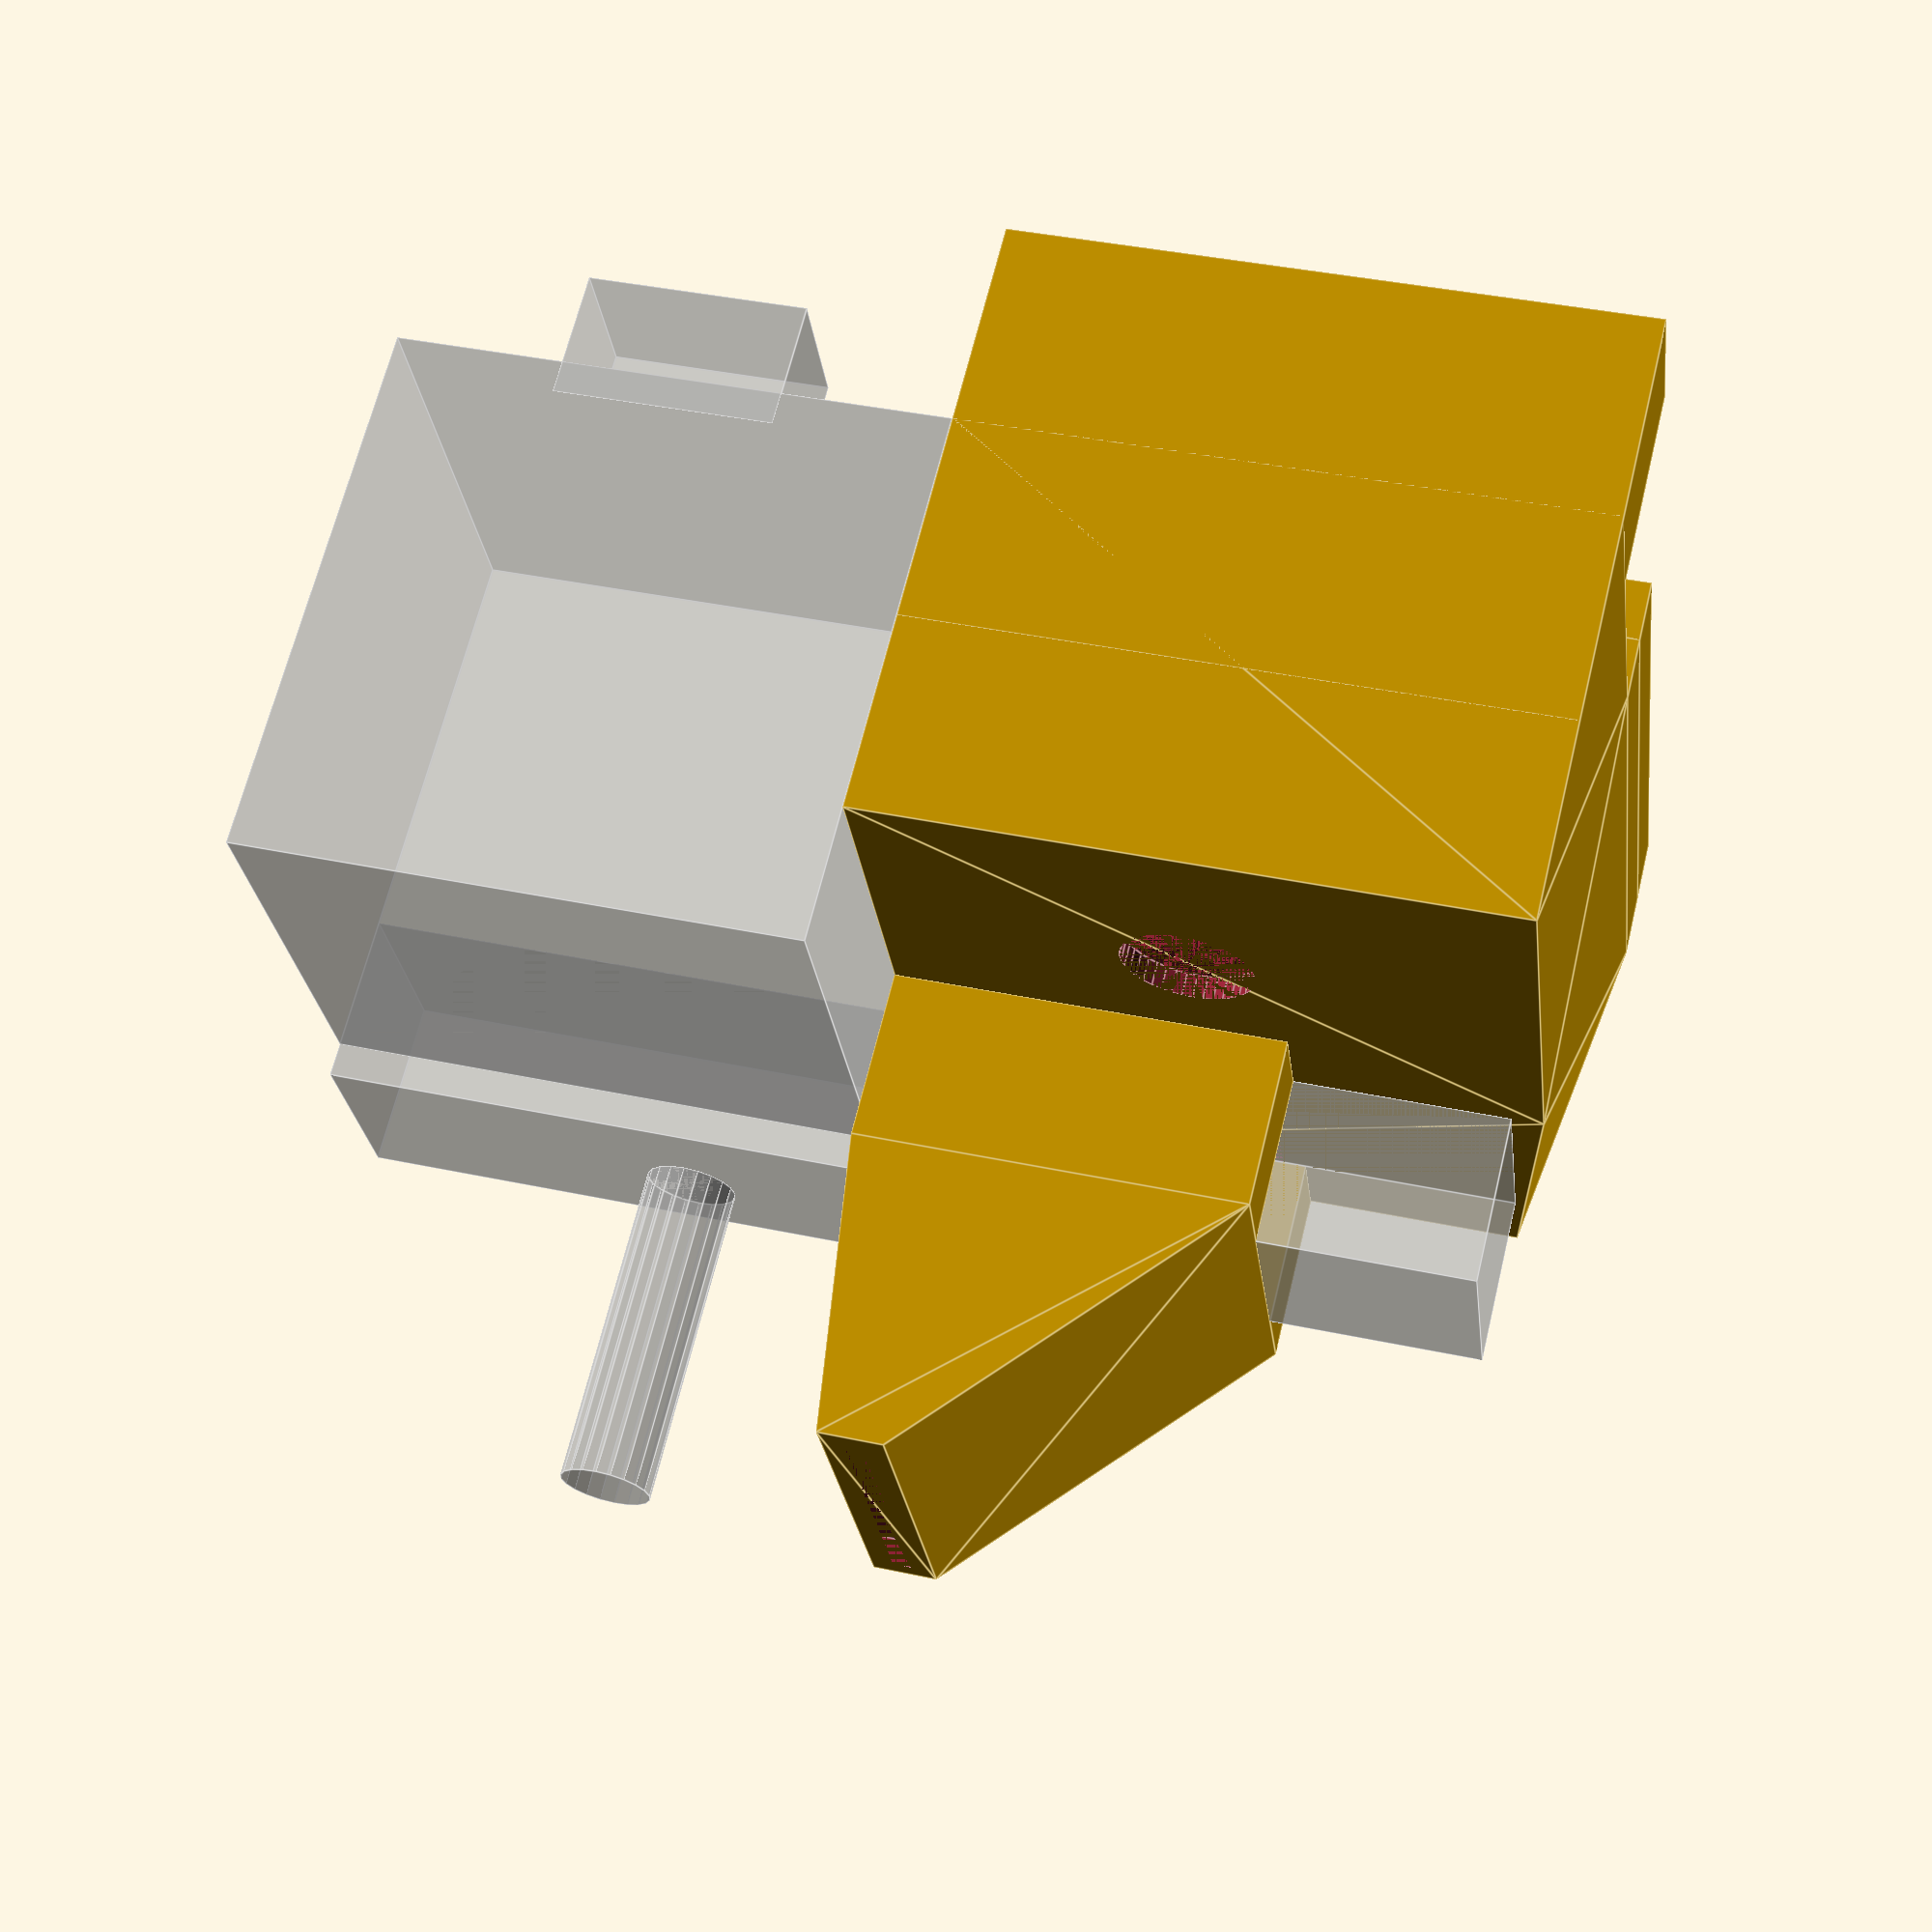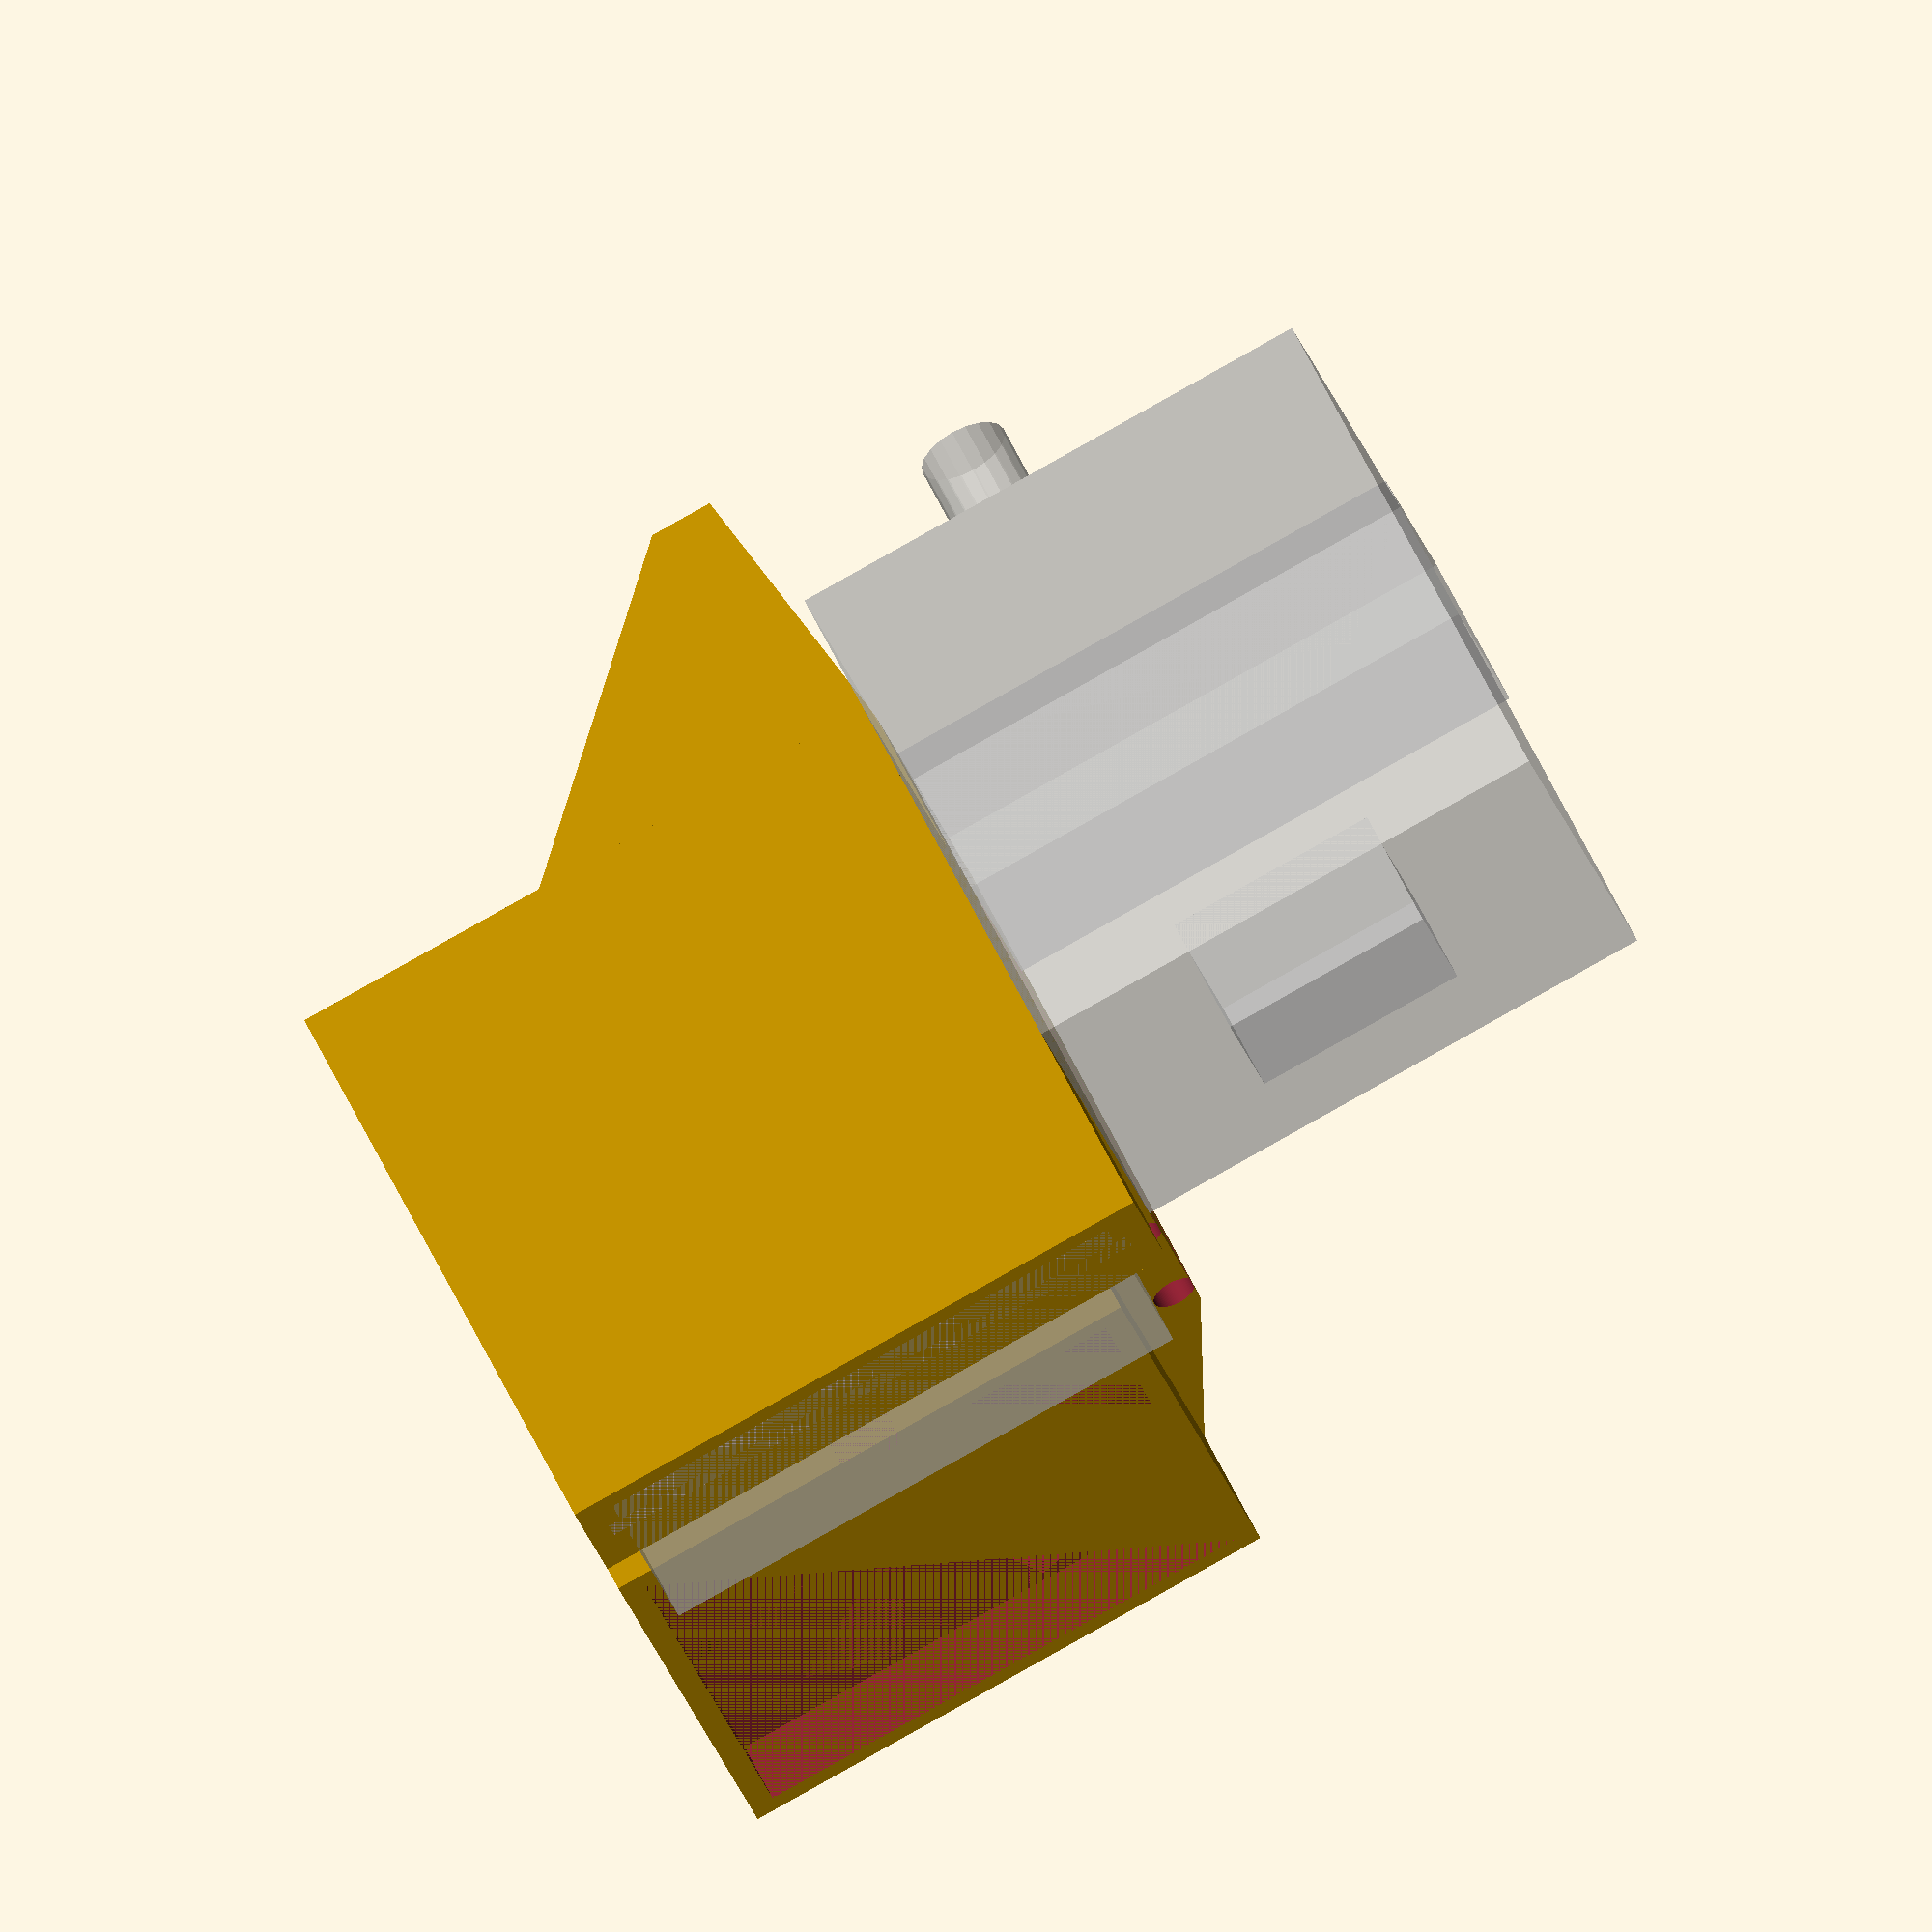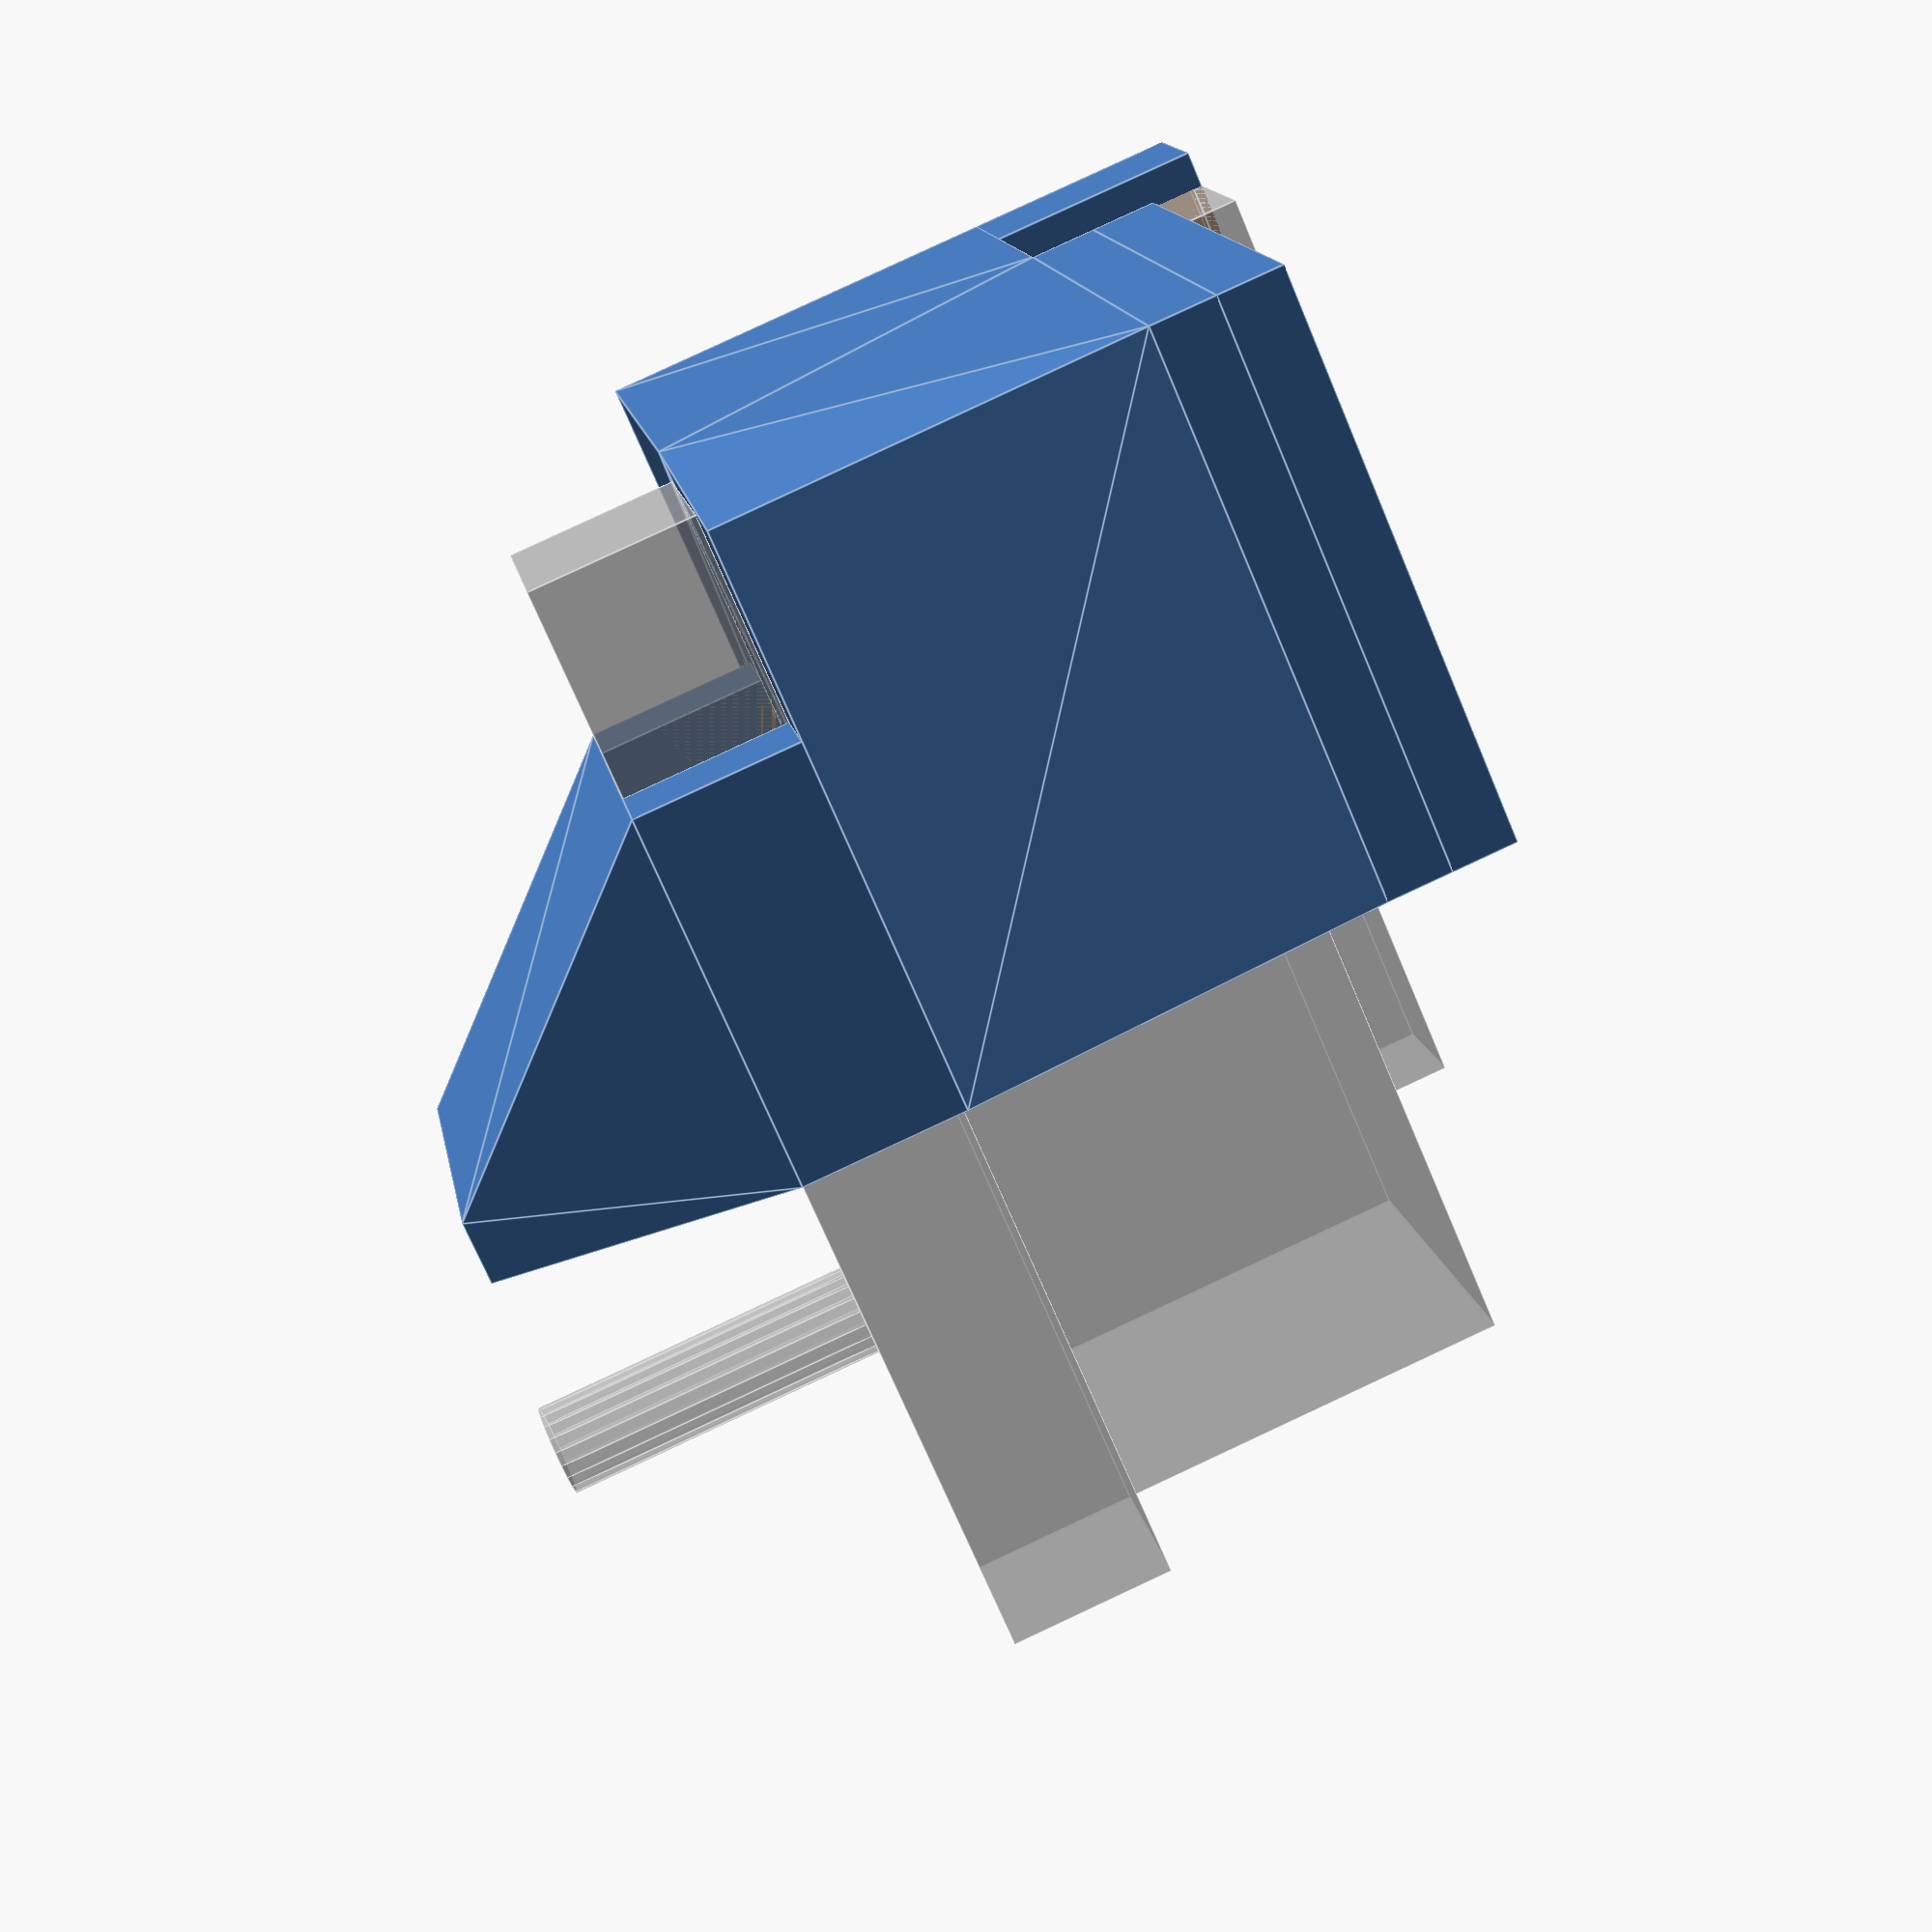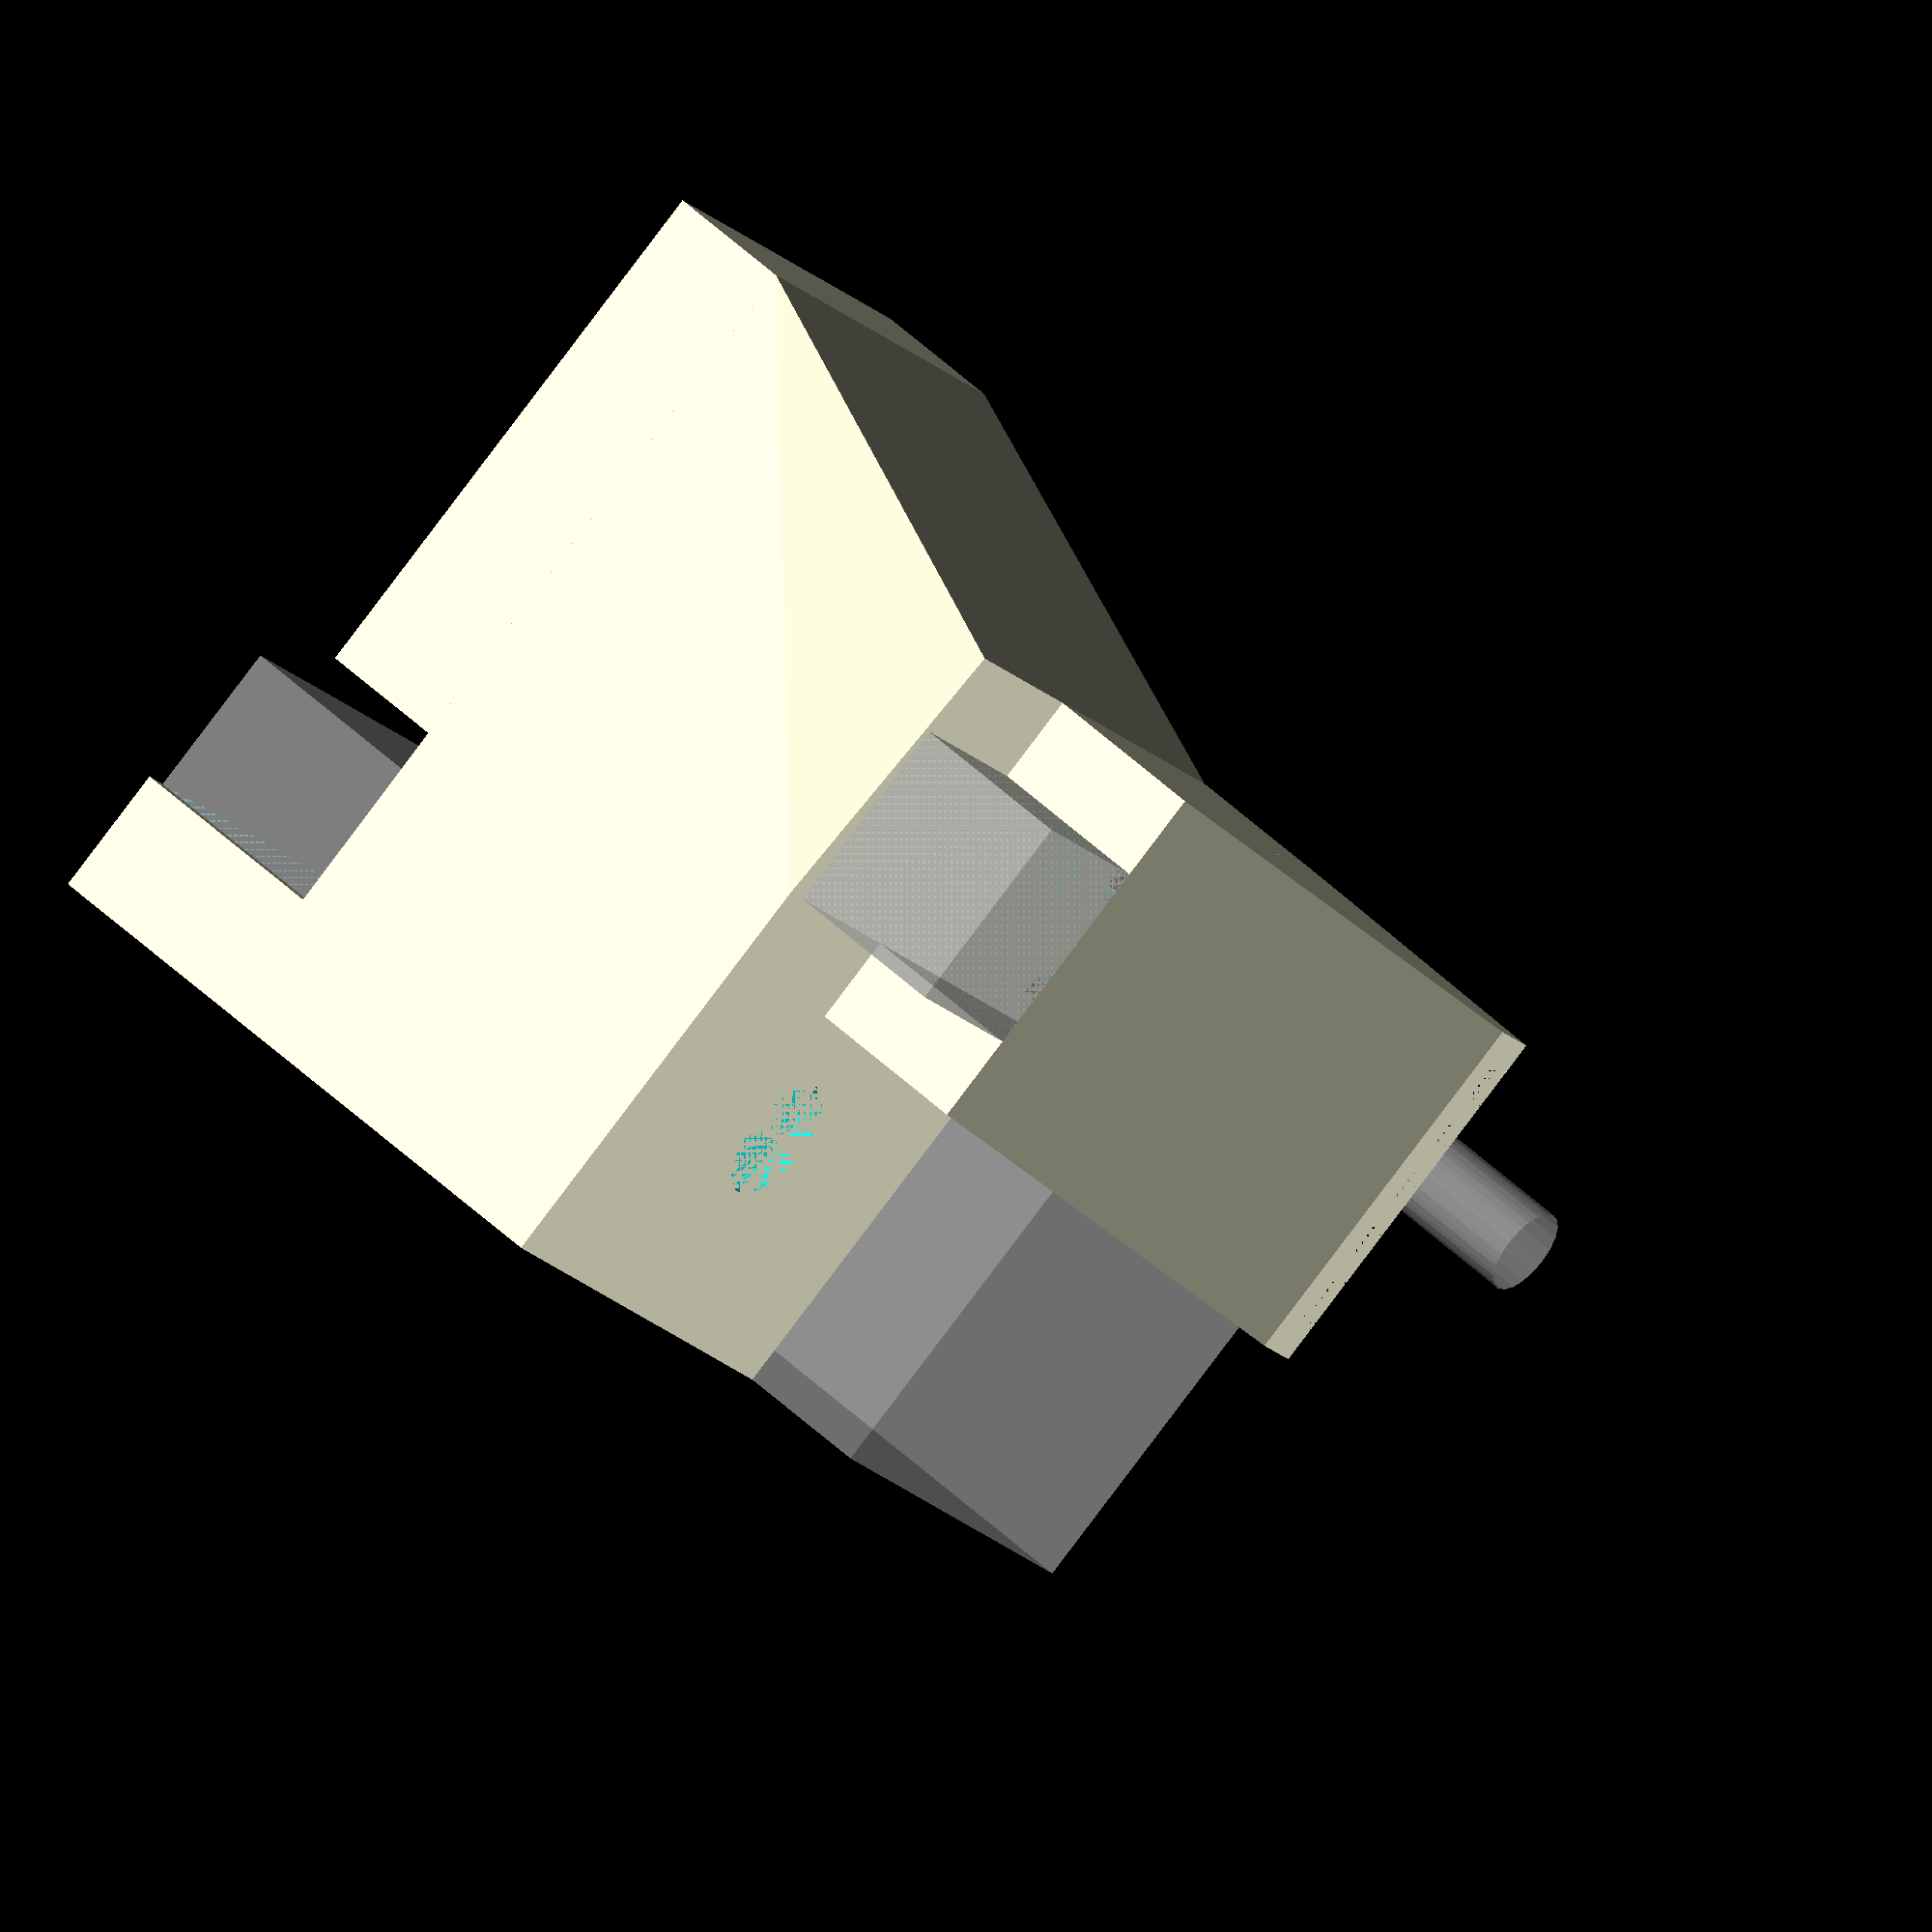
<openscad>
/// --- RENDER SELECTION

air_thingy();
//top_plate();
render_printer_connectorplate = 0;

/// --- CALIBRATION VARIABLES

heatbrake_width = 45.8 + 0.5;
heatbrake_height = 12.9 + 0.2;
heatbrake_depth = 15.8 + 0.2;
heatbrake_sunk_at_mount = 3;

fan_width = 40 + 0.2;
fan_screw_distance = 32.3;
fan_screw_diameter = 2.9;
fan_distance_from_center = 7;
fan_screw_length = 5;
fan_lip_height = 5;

board_width = 45.1;
board_height = 33;
board_solder_offset = 2.5;
board_thickness = 1.7;
board_depth = 20-board_thickness;

printhead_height = 45.1;

clampscrew_distance_from_heatbrake_end = 44.8;
clampscrew_diameter = 3 + 0.5 ;
clampscrew_distance_between = 10.5;

air_channel_width = 7;
air_channel_from_heatbrake_end = 16.4;

front_space = 20;

wall_thickness = 1.8;

nozzle_below_heatbrake = 25;
nozzle_distance_from_heatbrake_end = 61.5;
nozzle_diameter = 7;
nozzle_distance_from_heatbrake_back = 9.5;

exhaust_bed_clearance = 2;
exhaust_nozzle_clearance = 20;
exhaust_width = 5;

filament_diameter = 3.5 + 0.2;
filament_tube_diameter = 9 + 0.2;
filament_tube_guide_height = 6.5;

stepper_motor_depth = 34;
stepper_motor_width = 42.5;
stepper_motor_connector_depth = 10.3 + 0.5;
stepper_motor_connector_width = 16.3 + 0.5;

top_plate_height = 5;

/// --- CALCULATED

fan_screw_distance_from_wall = (fan_width - fan_screw_distance)/2;
fan_screw_block_size = fan_screw_diameter+fan_screw_distance_from_wall;

module top_plate() {
    difference() {
        union() {
            translate([heatbrake_width-fan_distance_from_center+wall_thickness,-wall_thickness,printhead_height])
            cube([stepper_motor_width+fan_distance_from_center-wall_thickness,heatbrake_depth+(fan_width-front_space-heatbrake_depth)+wall_thickness*3,top_plate_height]);
            
            translate([heatbrake_width-(board_width+wall_thickness*2),heatbrake_depth+(fan_width-front_space-heatbrake_depth)+wall_thickness*2,printhead_height])
            cube([stepper_motor_width+heatbrake_width+wall_thickness,stepper_motor_depth-(fan_width-heatbrake_depth-front_space+wall_thickness*2)-(board_thickness+wall_thickness*2+5),top_plate_height]);
            
            translate([heatbrake_width,heatbrake_depth,printhead_height])
            cube([stepper_motor_width,stepper_motor_depth,top_plate_height]);
            
            translate([nozzle_distance_from_heatbrake_end,heatbrake_depth-nozzle_distance_from_heatbrake_back,printhead_height+top_plate_height])
            cylinder(d=filament_tube_diameter+wall_thickness*2,h=filament_tube_guide_height,$fn=100);
        }
        
        //filament cutout
        translate([nozzle_distance_from_heatbrake_end,heatbrake_depth-nozzle_distance_from_heatbrake_back,printhead_height])
        cylinder(d=filament_diameter,h=filament_tube_guide_height+top_plate_height,$fn=100);
        
        //tube connector cutout
        translate([nozzle_distance_from_heatbrake_end,heatbrake_depth-nozzle_distance_from_heatbrake_back,printhead_height+top_plate_height])
        cylinder(d=filament_tube_diameter,h=filament_tube_guide_height,$fn=100);
        
        //board cutout
        translate([heatbrake_width-(board_width+wall_thickness)+1,heatbrake_depth+stepper_motor_depth-board_depth-wall_thickness,printhead_height-board_height/2])
        cube([board_width-2,board_depth-board_thickness,board_height]);
        
        //stepper connector cutout
        translate([heatbrake_width+((stepper_motor_width-stepper_motor_connector_width)/2),heatbrake_depth+stepper_motor_depth-stepper_motor_connector_depth,stepper_motor_width])
        cube([stepper_motor_connector_width,stepper_motor_connector_depth,10]);
        
        //clamp screw holes
        translate([clampscrew_distance_from_heatbrake_end,(heatbrake_depth-clampscrew_distance_between)/2,heatbrake_height])
        cylinder(d=clampscrew_diameter,h=printhead_height,$fn=100);
        translate([clampscrew_distance_from_heatbrake_end,(heatbrake_depth-clampscrew_distance_between)/2+clampscrew_distance_between,heatbrake_height])
        cylinder(d=clampscrew_diameter,h=printhead_height,$fn=100);
    }
}

module air_thingy() {
    difference() {
        union() {
            //fan lip
            translate([(heatbrake_width-fan_width-wall_thickness-fan_distance_from_center),-front_space,printhead_height+fan_screw_length])
            cube([fan_width+wall_thickness*2,fan_width+wall_thickness*2,fan_lip_height]);
            
            translate([(heatbrake_width-fan_width-wall_thickness-fan_distance_from_center),-front_space,printhead_height])
            cube([fan_width+wall_thickness*2,fan_width+wall_thickness*2,fan_screw_length]);
            
            
            //outer hull fan mount + screw block
            hull() {
                translate([(heatbrake_width-fan_width-wall_thickness-fan_distance_from_center),-front_space,printhead_height])
                cube([fan_width+wall_thickness*2,fan_width+wall_thickness*2,0.01]);
                
                translate([0,-air_channel_width,heatbrake_height])
                cube([heatbrake_width-fan_distance_from_center,heatbrake_depth+air_channel_width*2,1]);    
                
                translate([heatbrake_width-fan_distance_from_center,0,heatbrake_height])
                cube([fan_distance_from_center,heatbrake_depth,printhead_height-heatbrake_height]);
                
                //cable chamber
                translate([heatbrake_width-(board_width+wall_thickness*2),heatbrake_depth,heatbrake_height])
                cube([board_width+wall_thickness*2,stepper_motor_depth,0.01]);
                
                translate([heatbrake_width-(board_width+wall_thickness*2),heatbrake_depth,printhead_height])
                cube([board_width+wall_thickness*2,stepper_motor_depth,0.01]);
                
                //air channel start
                translate([air_channel_from_heatbrake_end,-air_channel_width,heatbrake_height])
                cube([heatbrake_width-air_channel_from_heatbrake_end,air_channel_width,0.01]);
                translate([air_channel_from_heatbrake_end,heatbrake_depth,heatbrake_height])
                cube([heatbrake_width-air_channel_from_heatbrake_end,air_channel_width,0.01]);
            }
            
            //board plate holder on top
            translate([-wall_thickness+heatbrake_width-(board_width+wall_thickness),-5-wall_thickness+heatbrake_depth+stepper_motor_depth-board_thickness-wall_thickness,printhead_height-board_height/2])
            cube([board_width+wall_thickness*2,board_thickness+wall_thickness*2+5,board_height]);
            
            translate([air_channel_from_heatbrake_end,-air_channel_width,0])
            cube([heatbrake_width-air_channel_from_heatbrake_end,air_channel_width,heatbrake_height]);
            translate([air_channel_from_heatbrake_end,heatbrake_depth,0])
            cube([heatbrake_width-air_channel_from_heatbrake_end,air_channel_width,heatbrake_height]);
            
            hull() {
                translate([air_channel_from_heatbrake_end,-air_channel_width,0])
                cube([heatbrake_width-air_channel_from_heatbrake_end,air_channel_width*2+heatbrake_depth,0.001]);
                
                translate([nozzle_distance_from_heatbrake_end-exhaust_nozzle_clearance-nozzle_diameter/2,-air_channel_width,-nozzle_below_heatbrake+exhaust_bed_clearance])
                cube([exhaust_width,air_channel_width*2+heatbrake_depth,0.001]);
            }
        }
        
        //air channel
        translate([air_channel_from_heatbrake_end+wall_thickness,-air_channel_width+wall_thickness,0])
        cube([heatbrake_width-air_channel_from_heatbrake_end-wall_thickness*2,air_channel_width-wall_thickness,heatbrake_height]);
        translate([air_channel_from_heatbrake_end+wall_thickness,heatbrake_depth,0])
        cube([heatbrake_width-air_channel_from_heatbrake_end-wall_thickness*2,air_channel_width-wall_thickness,heatbrake_height]);
        
        //lower exhaust channel
        hull() {
            translate([air_channel_from_heatbrake_end+wall_thickness,-air_channel_width+wall_thickness,0])
            cube([heatbrake_width-air_channel_from_heatbrake_end-wall_thickness*2,air_channel_width*2+heatbrake_depth-wall_thickness*2,0.001]);
            
            translate([nozzle_distance_from_heatbrake_end-exhaust_nozzle_clearance-nozzle_diameter/2+wall_thickness,-air_channel_width+wall_thickness,-nozzle_below_heatbrake+exhaust_bed_clearance])
            cube([exhaust_width-wall_thickness*2,air_channel_width*2+heatbrake_depth-wall_thickness*2,2]);
        }
        
        translate([nozzle_distance_from_heatbrake_end-exhaust_nozzle_clearance-nozzle_diameter/2+wall_thickness,-air_channel_width+wall_thickness,-nozzle_below_heatbrake+exhaust_bed_clearance])
        cube([exhaust_width,air_channel_width*2+heatbrake_depth-wall_thickness*2,2]);
    
        //air channel for fan mount
        hull() {
            translate([(heatbrake_width-fan_width-wall_thickness-fan_distance_from_center)+wall_thickness,-front_space+wall_thickness,printhead_height])
            cube([fan_width,fan_width,0.01]);
            
            translate([wall_thickness+air_channel_from_heatbrake_end,-air_channel_width+wall_thickness,heatbrake_height])
            cube([heatbrake_width-fan_distance_from_center-wall_thickness*2-air_channel_from_heatbrake_end,heatbrake_depth+air_channel_width*2-wall_thickness*2,1]);    
        }
        
        //fan lip
        translate([(heatbrake_width-fan_width-wall_thickness-fan_distance_from_center)+wall_thickness,-front_space+wall_thickness,printhead_height+fan_screw_length])
        cube([fan_width,fan_width,fan_lip_height]);
        
        //fan hole
        translate([(heatbrake_width-fan_width-wall_thickness-fan_distance_from_center)+fan_width/2+wall_thickness,-front_space+fan_width/2+wall_thickness,printhead_height])
        cylinder(d=fan_width,h=fan_screw_length,$fn=30);
        
        //fan screw holes
        translate([(heatbrake_width-fan_width-wall_thickness-fan_distance_from_center),-front_space,printhead_height])
        union() {
            translate([fan_screw_distance_from_wall+wall_thickness,fan_screw_distance_from_wall+wall_thickness,0])
            cylinder(d=fan_screw_diameter,h=fan_screw_length,$fn=10);
            
            translate([fan_screw_distance_from_wall+wall_thickness+fan_screw_distance,fan_screw_distance_from_wall+wall_thickness,0])
            cylinder(d=fan_screw_diameter,h=fan_screw_length,$fn=10);
            
            translate([fan_screw_distance_from_wall+wall_thickness,fan_screw_distance_from_wall+wall_thickness+fan_screw_distance,0])
            cylinder(d=fan_screw_diameter,h=fan_screw_length,$fn=10);
            
            translate([fan_screw_distance_from_wall+wall_thickness+fan_screw_distance,fan_screw_distance_from_wall+wall_thickness+fan_screw_distance,0])
            cylinder(d=fan_screw_diameter,h=fan_screw_length,$fn=10);
        }
            
        hull() {
            translate([heatbrake_width-(board_width+wall_thickness*2)+wall_thickness+1,fan_width-front_space+wall_thickness*2,heatbrake_height+wall_thickness])
            cube([board_width+wall_thickness*2-wall_thickness*2-2,stepper_motor_depth-fan_width+front_space+heatbrake_depth-wall_thickness*3,1]);
            
            translate([heatbrake_width-(board_width+wall_thickness*2)+wall_thickness+1,fan_width-front_space+wall_thickness*2,printhead_height])
            cube([board_width+wall_thickness*2-wall_thickness*2-2,stepper_motor_depth-fan_width+front_space+heatbrake_depth-wall_thickness*3,1]);
        }
        
        //board components
        translate([heatbrake_width-(board_width+wall_thickness)+1,heatbrake_depth+stepper_motor_depth-board_depth-wall_thickness-board_solder_offset,printhead_height-board_height/2])
        cube([board_width-2,board_depth-board_thickness,board_height]);
        
        //board plate
        translate([heatbrake_width-(board_width+wall_thickness),heatbrake_depth+stepper_motor_depth-board_thickness-wall_thickness-board_solder_offset,printhead_height-board_height/2])
        cube([board_width,board_thickness,board_height]);
        
        //board solderoffset
        translate([heatbrake_width-(board_width+wall_thickness)+1,heatbrake_depth+stepper_motor_depth-wall_thickness-board_solder_offset,printhead_height-board_height/2])
        cube([board_width-2,board_solder_offset,board_height]);
        
        //clamp screw holes
        translate([clampscrew_distance_from_heatbrake_end,(heatbrake_depth-clampscrew_distance_between)/2,heatbrake_height])
        cylinder(d=clampscrew_diameter,h=printhead_height,$fn=100);
        translate([clampscrew_distance_from_heatbrake_end,(heatbrake_depth-clampscrew_distance_between)/2+clampscrew_distance_between,heatbrake_height])
        cylinder(d=clampscrew_diameter,h=printhead_height,$fn=100);
        
        //fan cable hole
        translate([(heatbrake_width-fan_width/2-fan_distance_from_center)-2.5,-front_space+fan_width+wall_thickness,printhead_height-wall_thickness])
        cube([5,wall_thickness,fan_lip_height+wall_thickness+fan_screw_length]);
        
        //heater/thermocouple cable hole
        translate([heatbrake_width/2,heatbrake_depth+stepper_motor_depth/2,heatbrake_height])
        cylinder(d=10,h=wall_thickness,$fn=40);
    }
}

%union() {
    cube([heatbrake_width,heatbrake_depth,heatbrake_height]);
    
    translate([heatbrake_width,0,0])
    cube([stepper_motor_width,heatbrake_depth,heatbrake_height]);
    
    translate([heatbrake_width,heatbrake_depth,printhead_height-stepper_motor_width])
    cube([stepper_motor_width,stepper_motor_depth,stepper_motor_width]);
    
    //stepper connector
    translate([heatbrake_width+((stepper_motor_width-stepper_motor_connector_width)/2),heatbrake_depth+stepper_motor_depth-stepper_motor_connector_depth,stepper_motor_width])
    cube([stepper_motor_connector_width,stepper_motor_connector_depth,10]);
    
    translate([nozzle_distance_from_heatbrake_end,heatbrake_depth-nozzle_distance_from_heatbrake_back,-nozzle_below_heatbrake])
    cylinder($fn=20, d=7, h=nozzle_below_heatbrake);
    
    //board components
    translate([heatbrake_width-(board_width+wall_thickness)+1,heatbrake_depth+stepper_motor_depth-board_depth-wall_thickness-board_solder_offset,printhead_height-board_height/2])
    cube([board_width-2,board_depth-board_thickness,board_height]);
    
    //board plate
    translate([heatbrake_width-(board_width+wall_thickness),heatbrake_depth+stepper_motor_depth-board_thickness-wall_thickness-board_solder_offset,printhead_height-board_height/2])
    cube([board_width,board_thickness,board_height]);
    
    //board solderoffset
    translate([heatbrake_width-(board_width+wall_thickness)+1,heatbrake_depth+stepper_motor_depth-wall_thickness-board_solder_offset,printhead_height-board_height/2])
    cube([board_width-2,board_solder_offset,board_height]);
}
</openscad>
<views>
elev=294.1 azim=7.1 roll=193.7 proj=p view=edges
elev=121.1 azim=164.5 roll=205.1 proj=o view=solid
elev=276.5 azim=157.2 roll=245.0 proj=p view=edges
elev=305.8 azim=120.9 roll=134.7 proj=o view=solid
</views>
